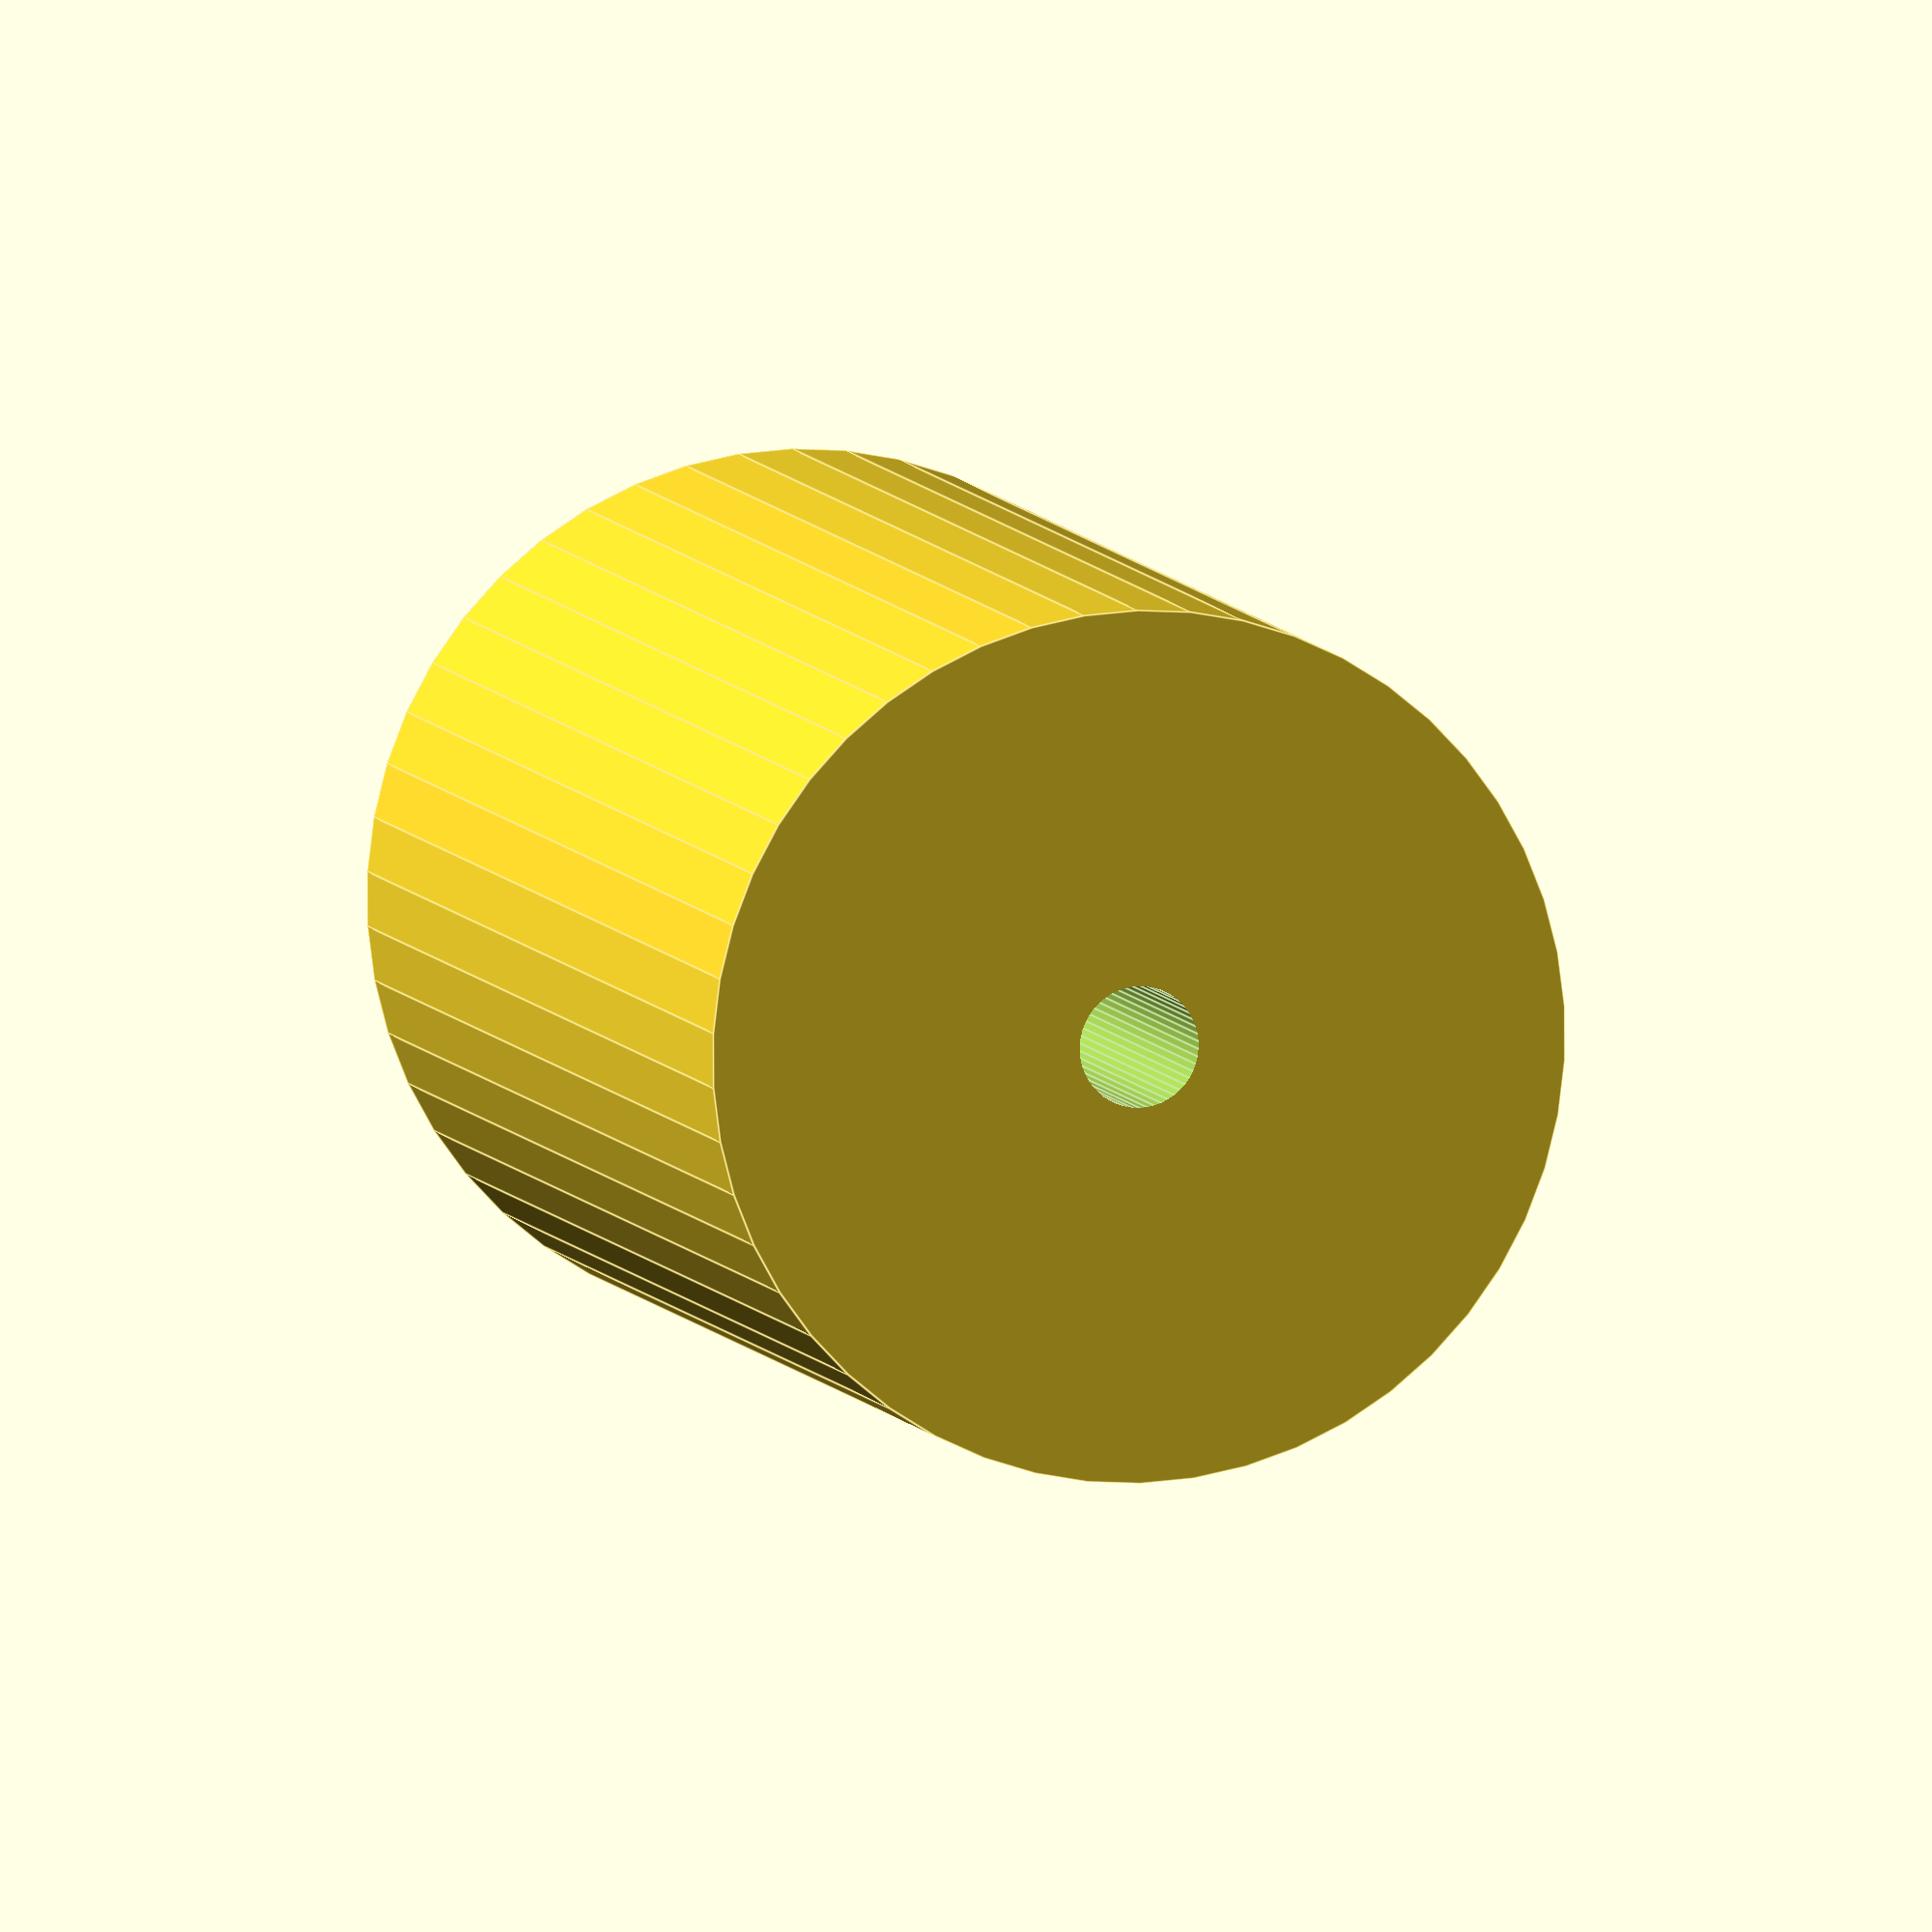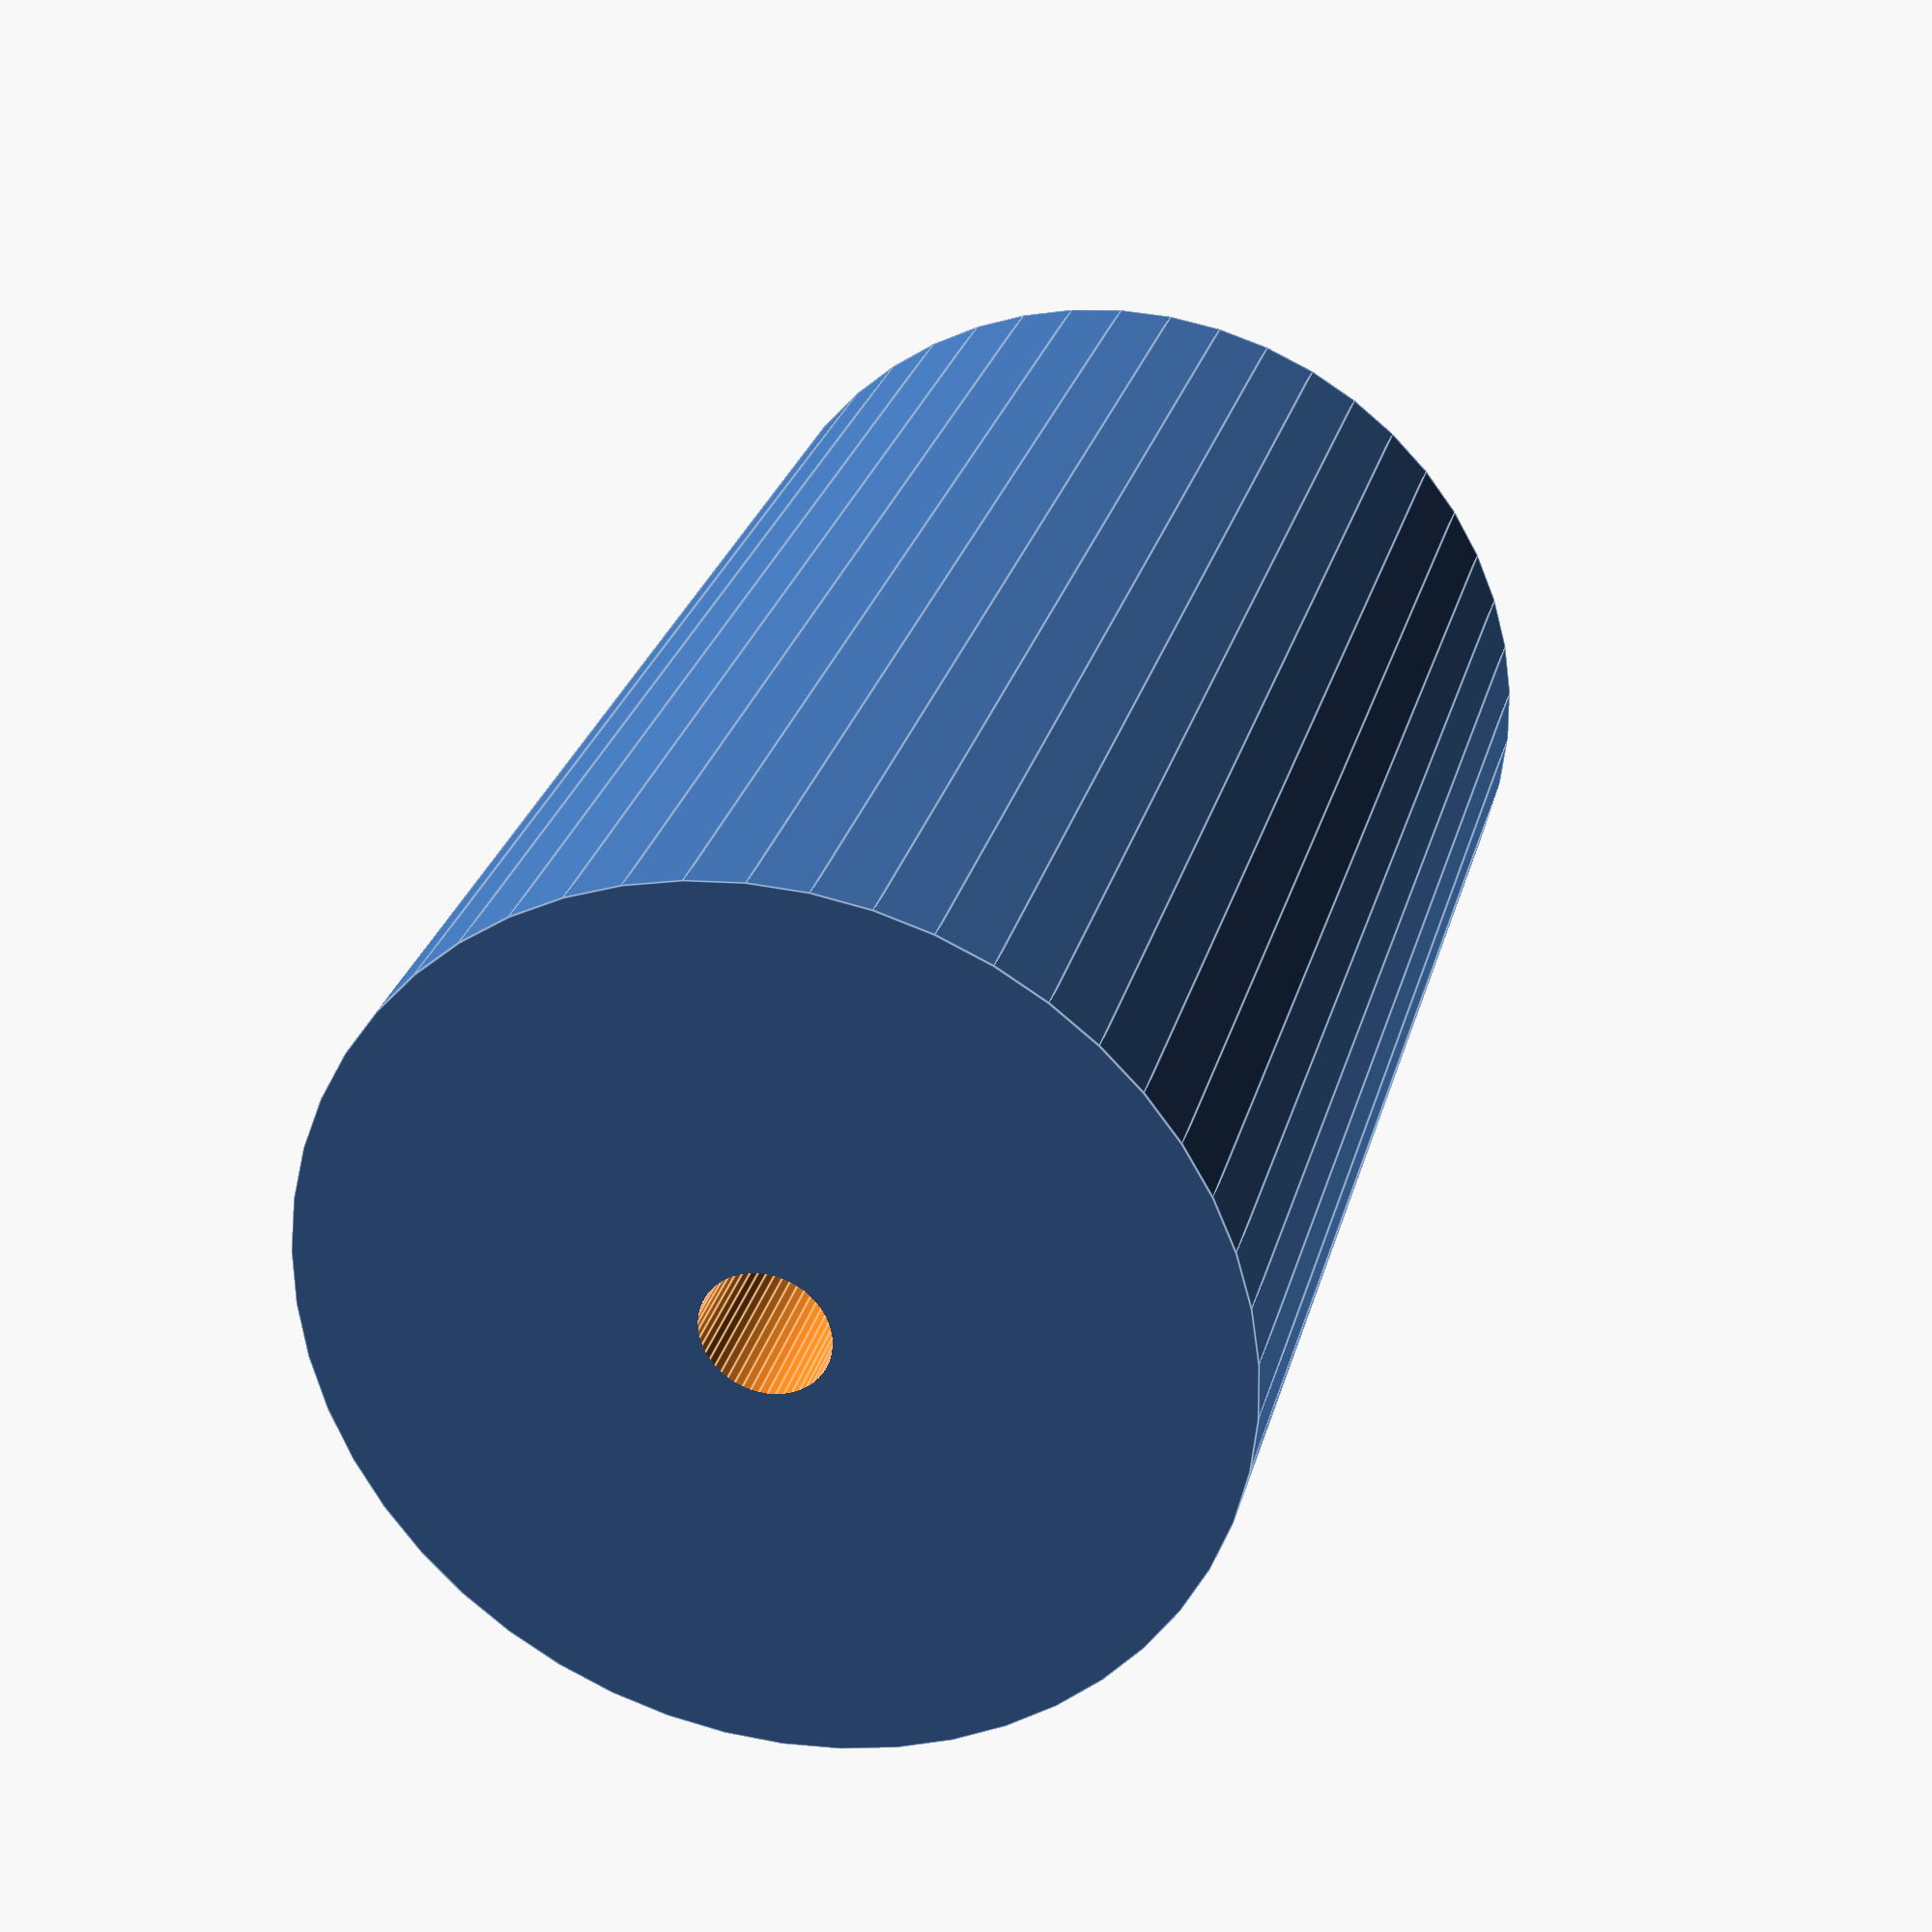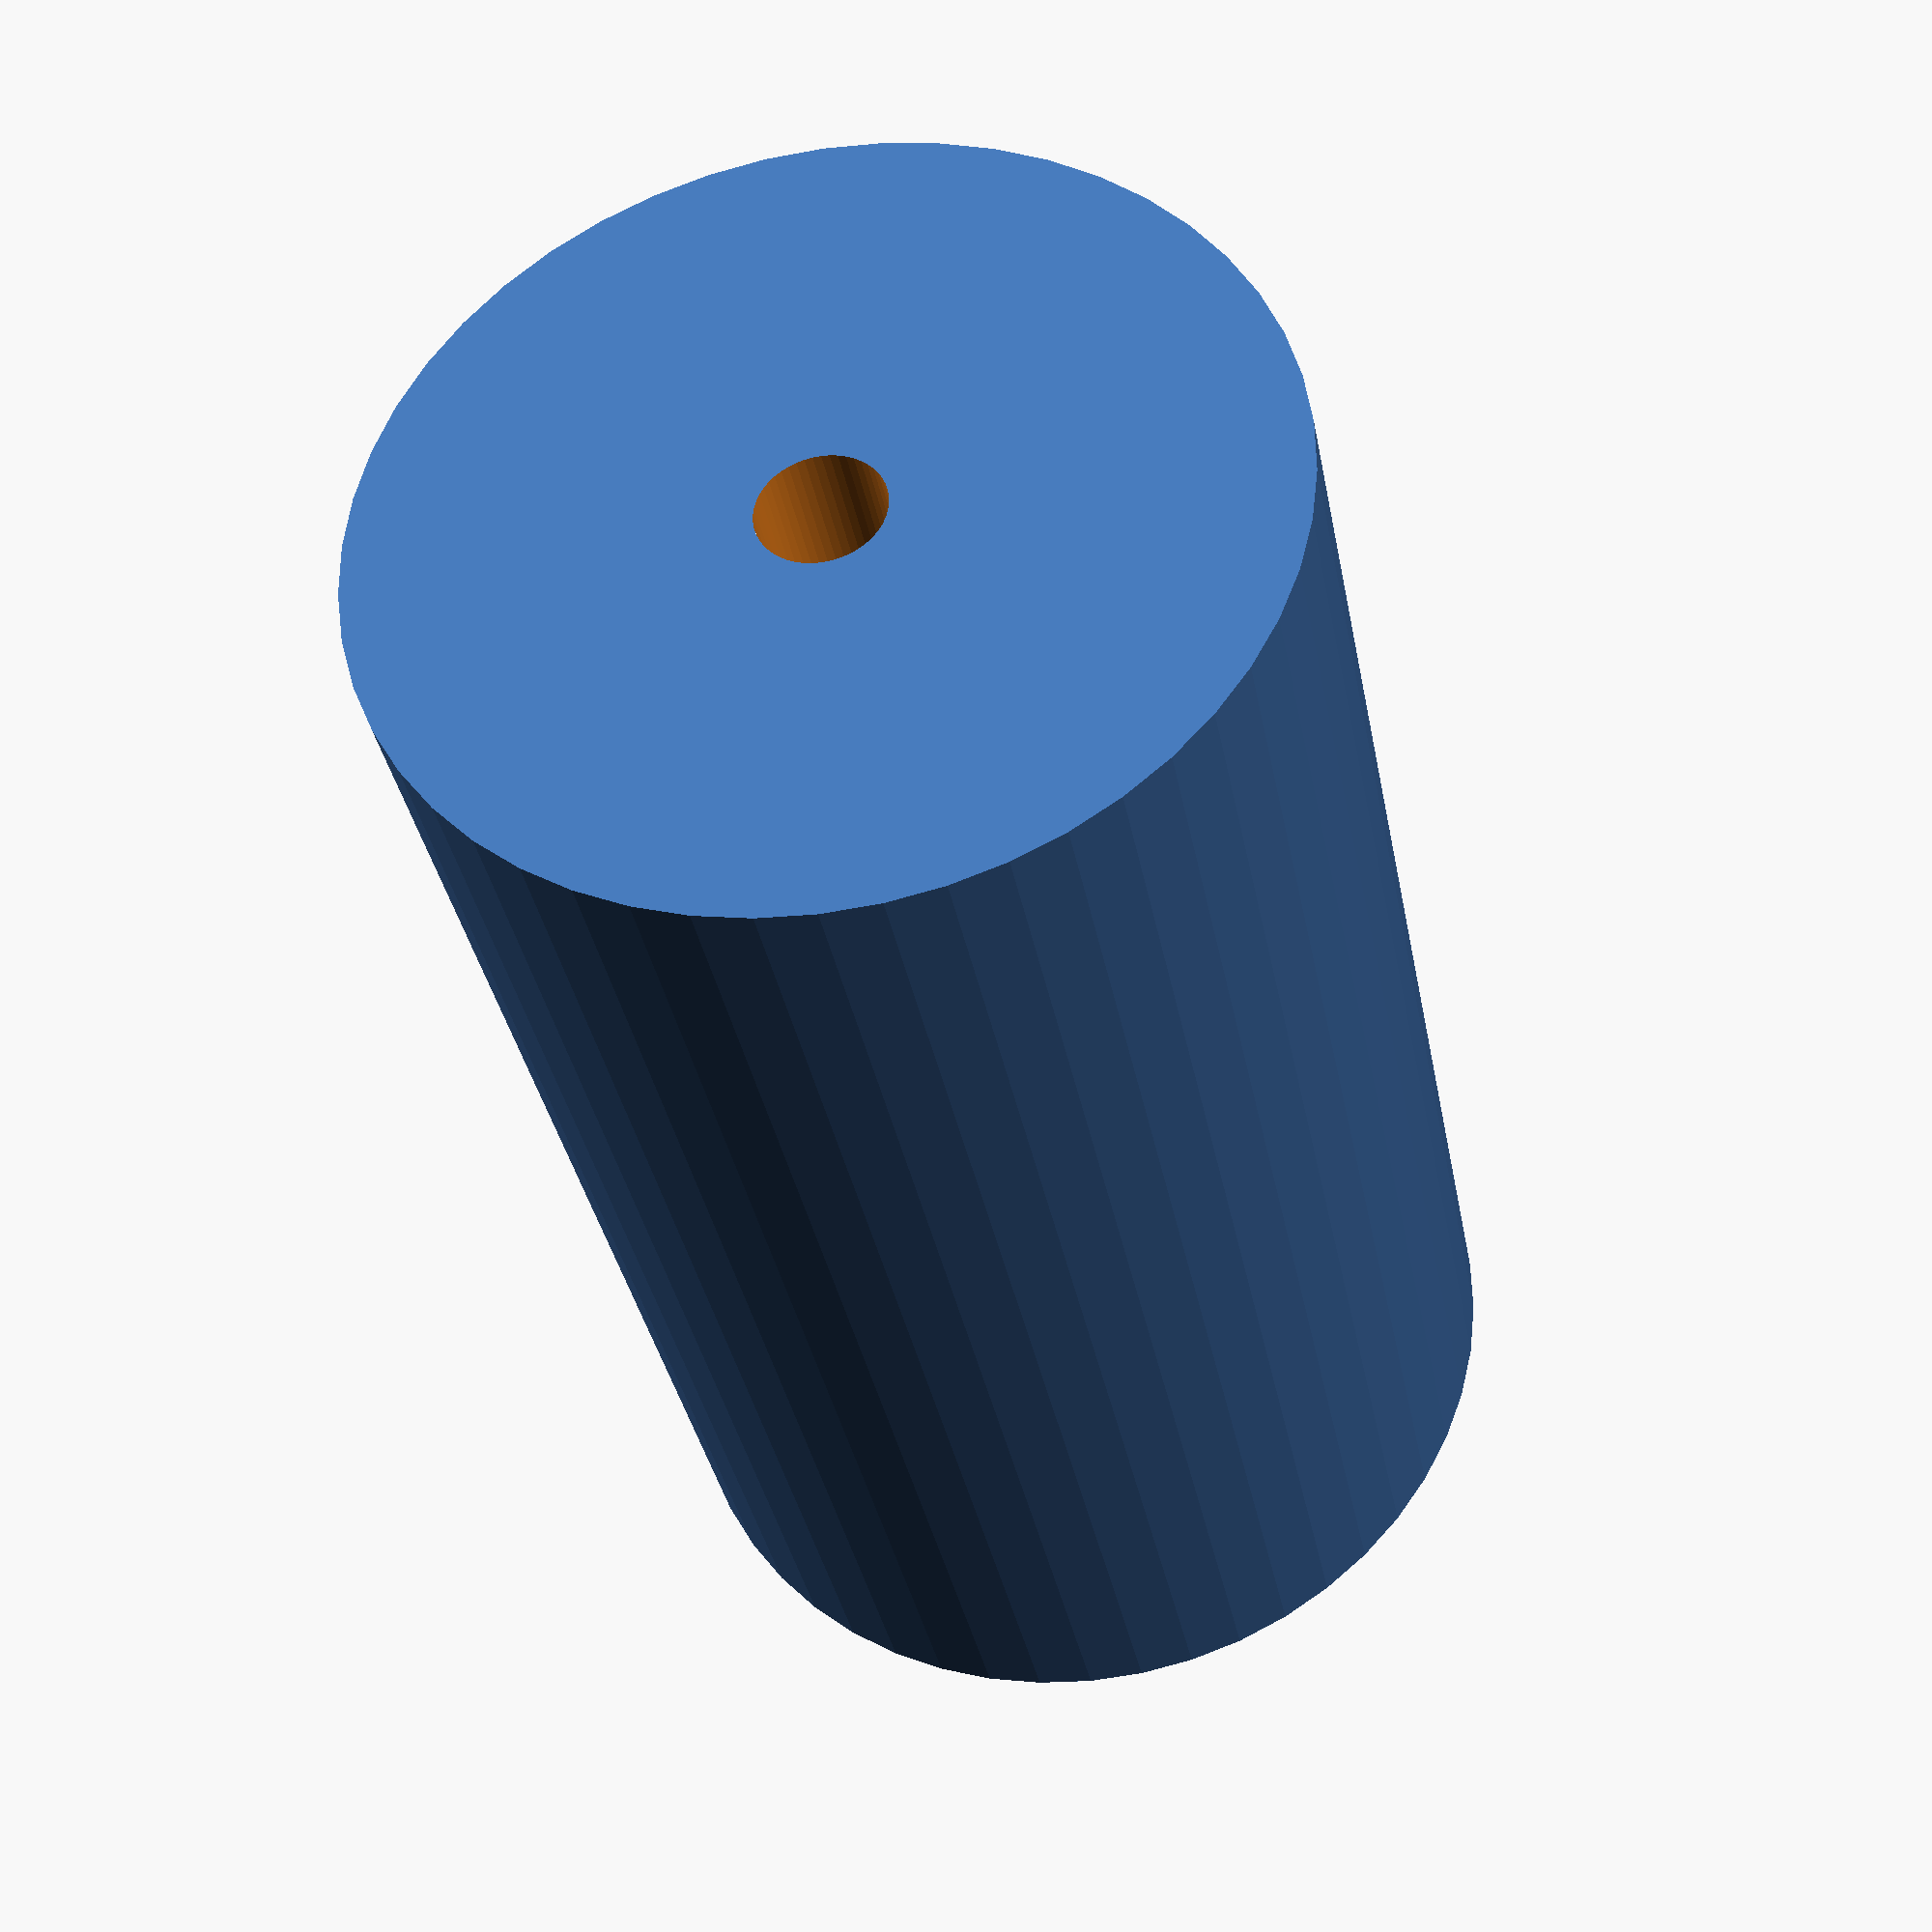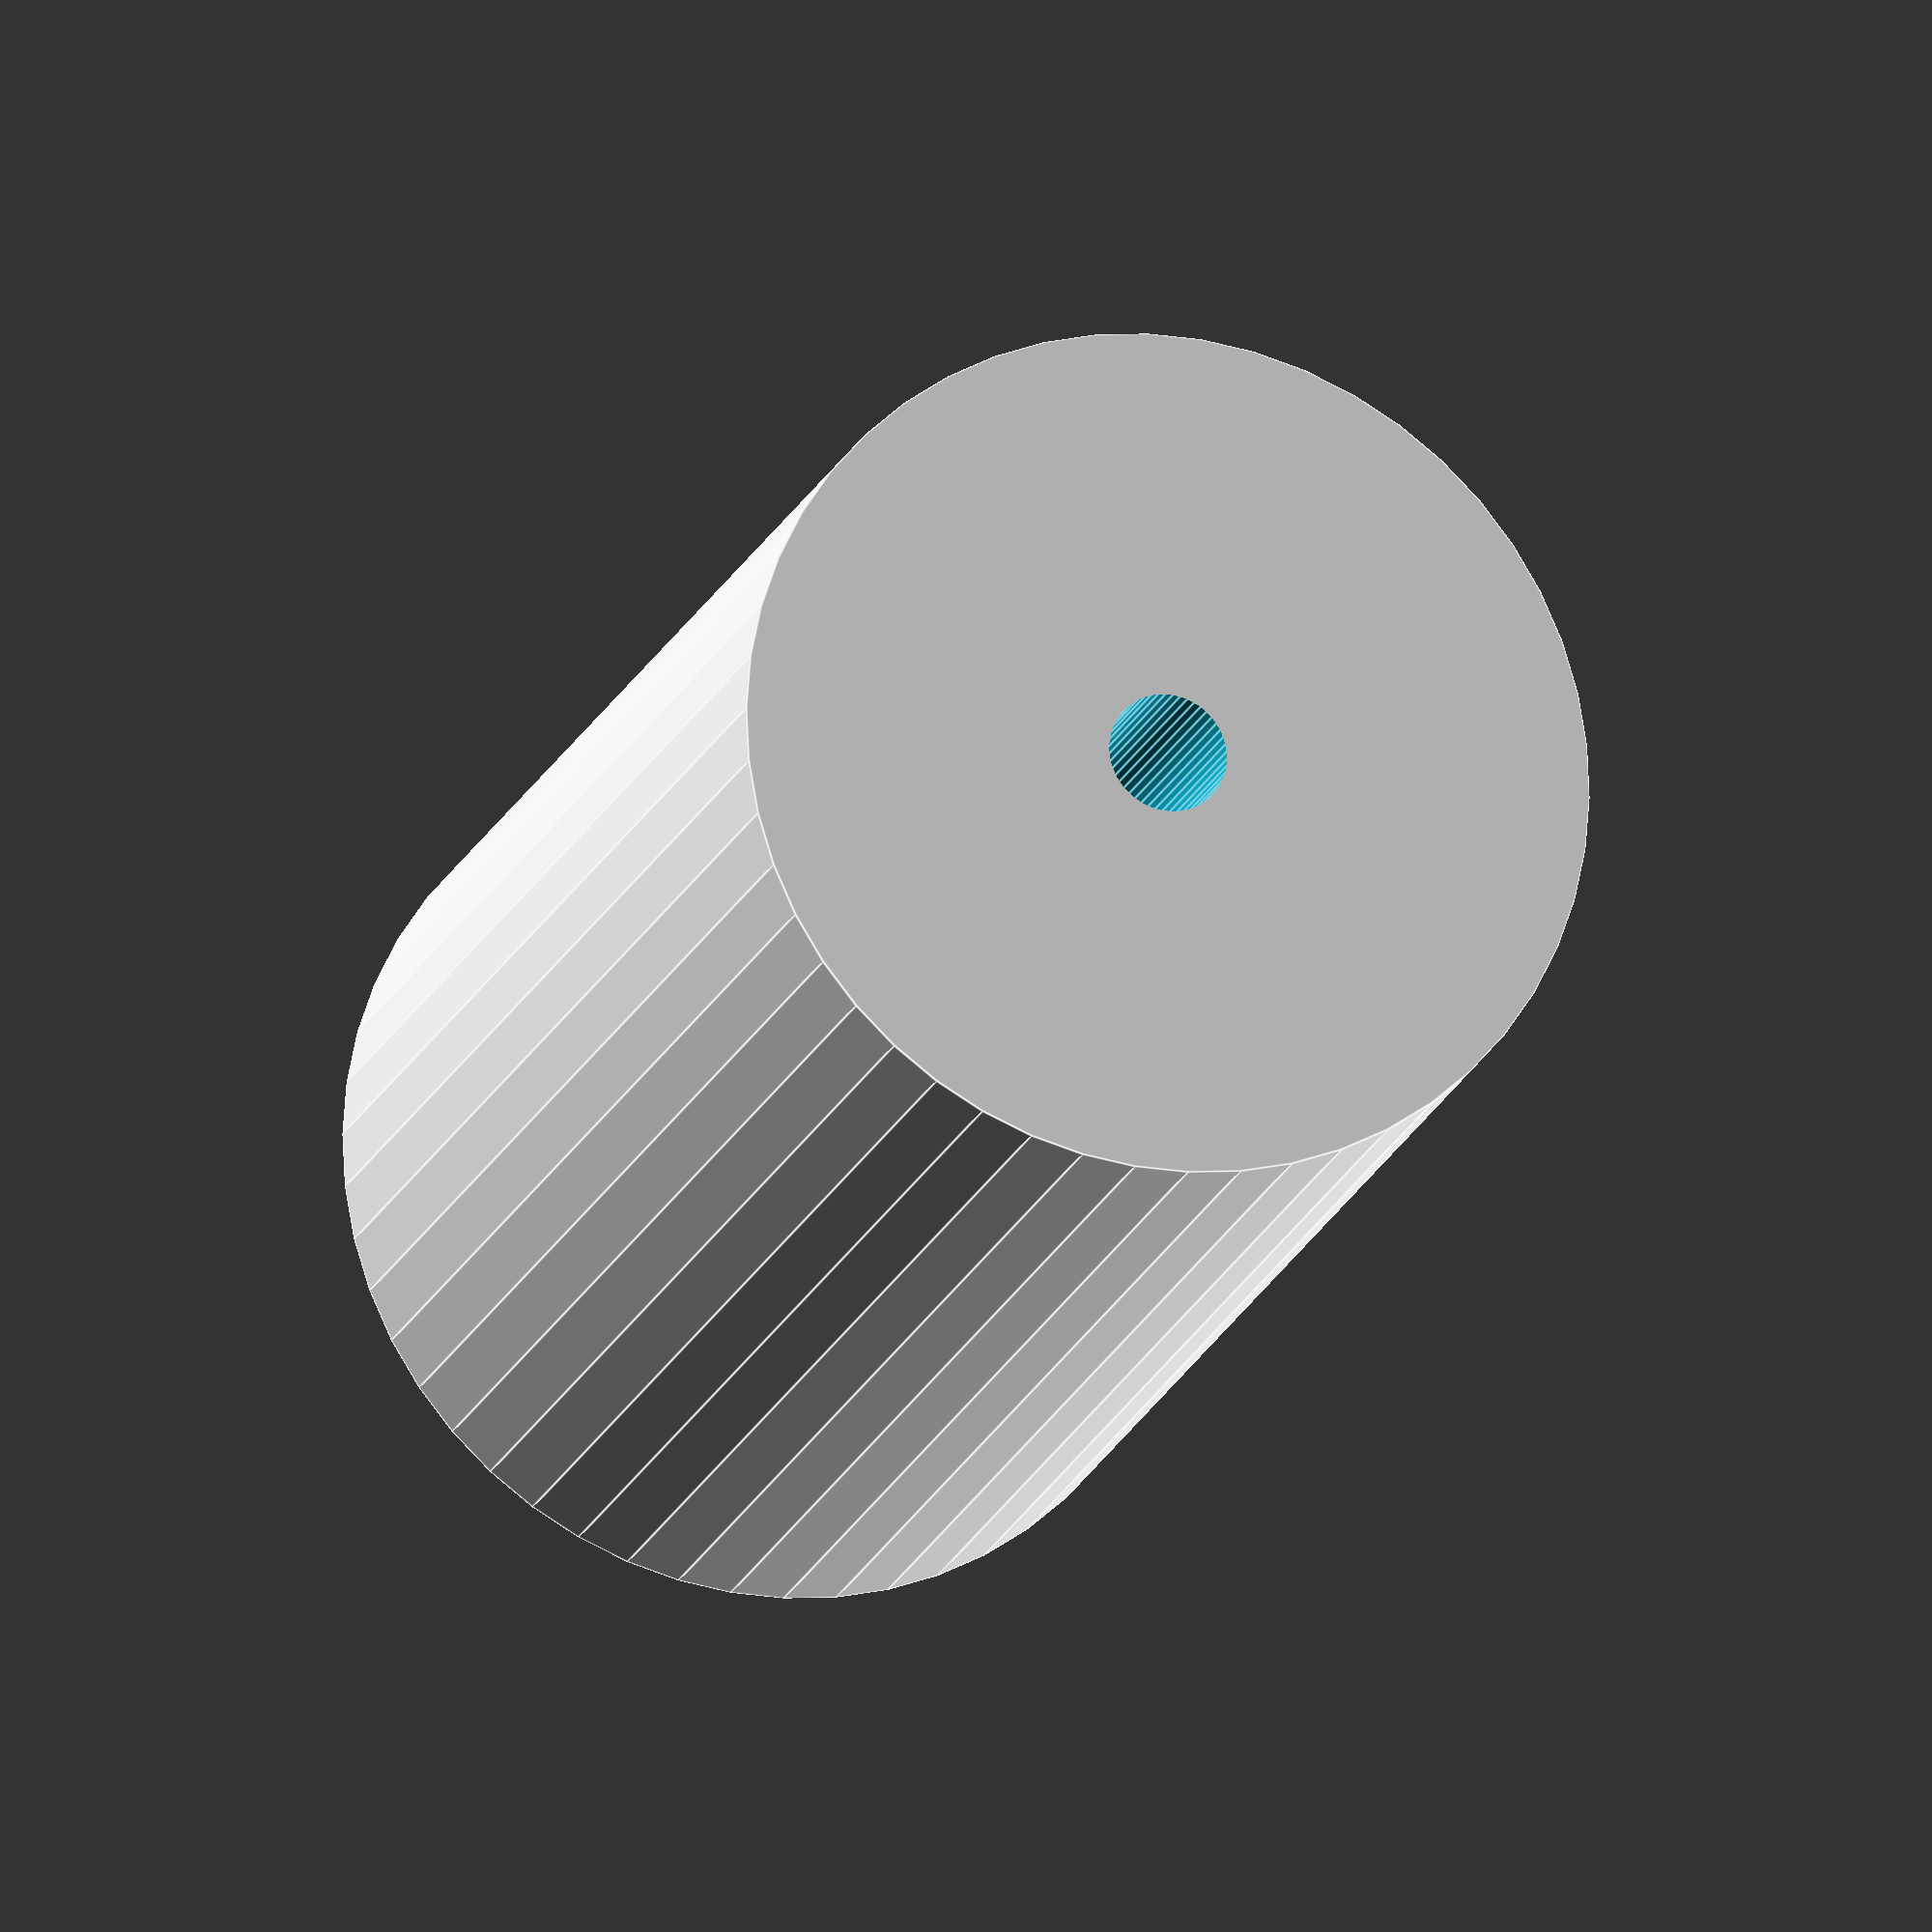
<openscad>
$fn = 50;


difference() {
	union() {
		translate(v = [0, 0, -35.0000000000]) {
			cylinder(h = 70, r = 21.5000000000);
		}
	}
	union() {
		translate(v = [0, 0, -100.0000000000]) {
			cylinder(h = 200, r = 3);
		}
	}
}
</openscad>
<views>
elev=353.3 azim=17.8 roll=346.0 proj=o view=edges
elev=152.4 azim=119.8 roll=345.8 proj=p view=edges
elev=214.9 azim=4.3 roll=349.7 proj=p view=solid
elev=18.1 azim=258.3 roll=163.6 proj=o view=edges
</views>
